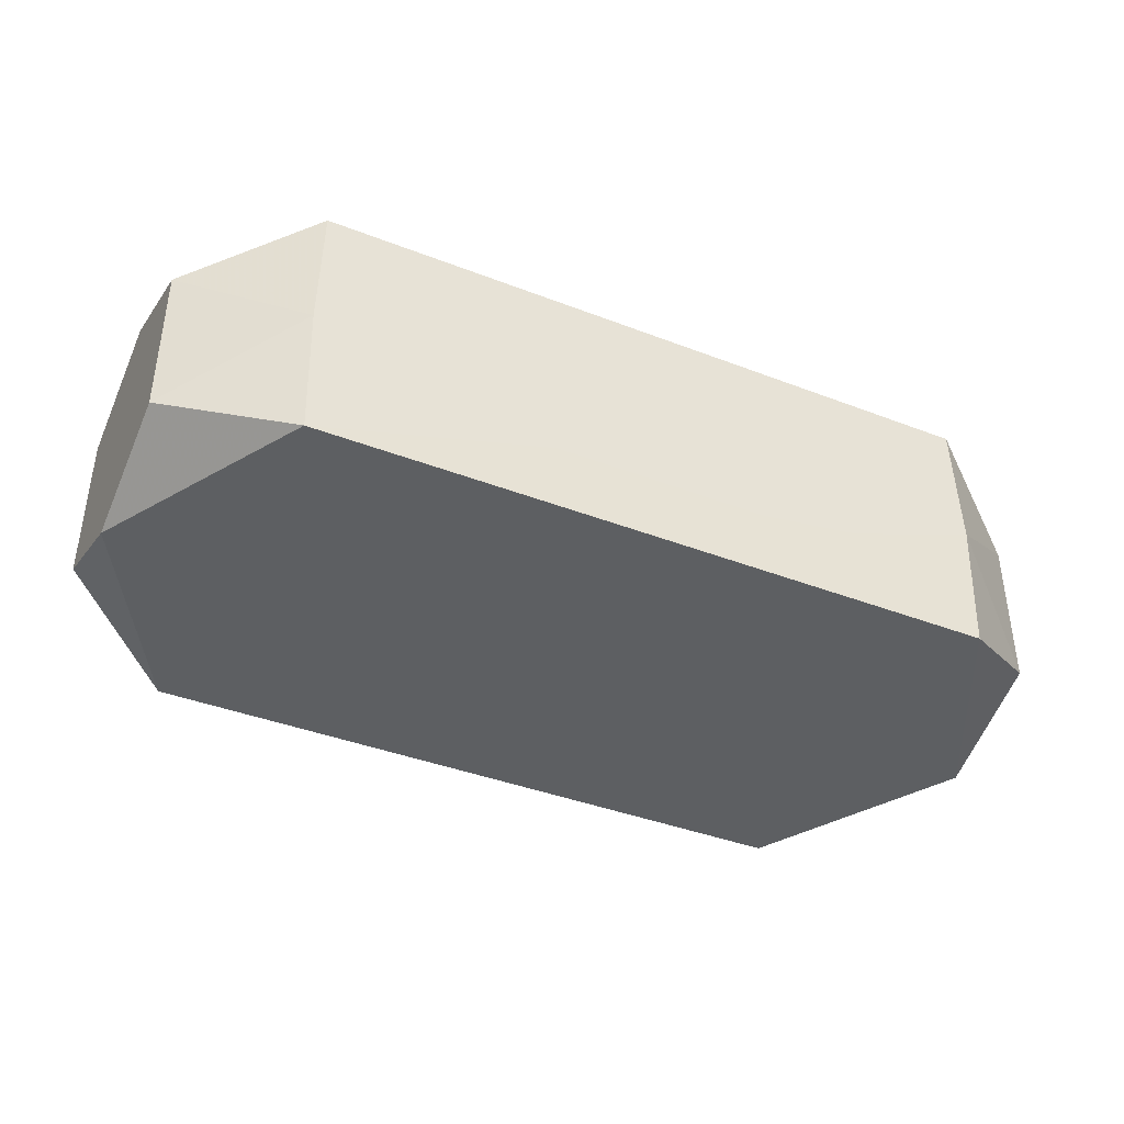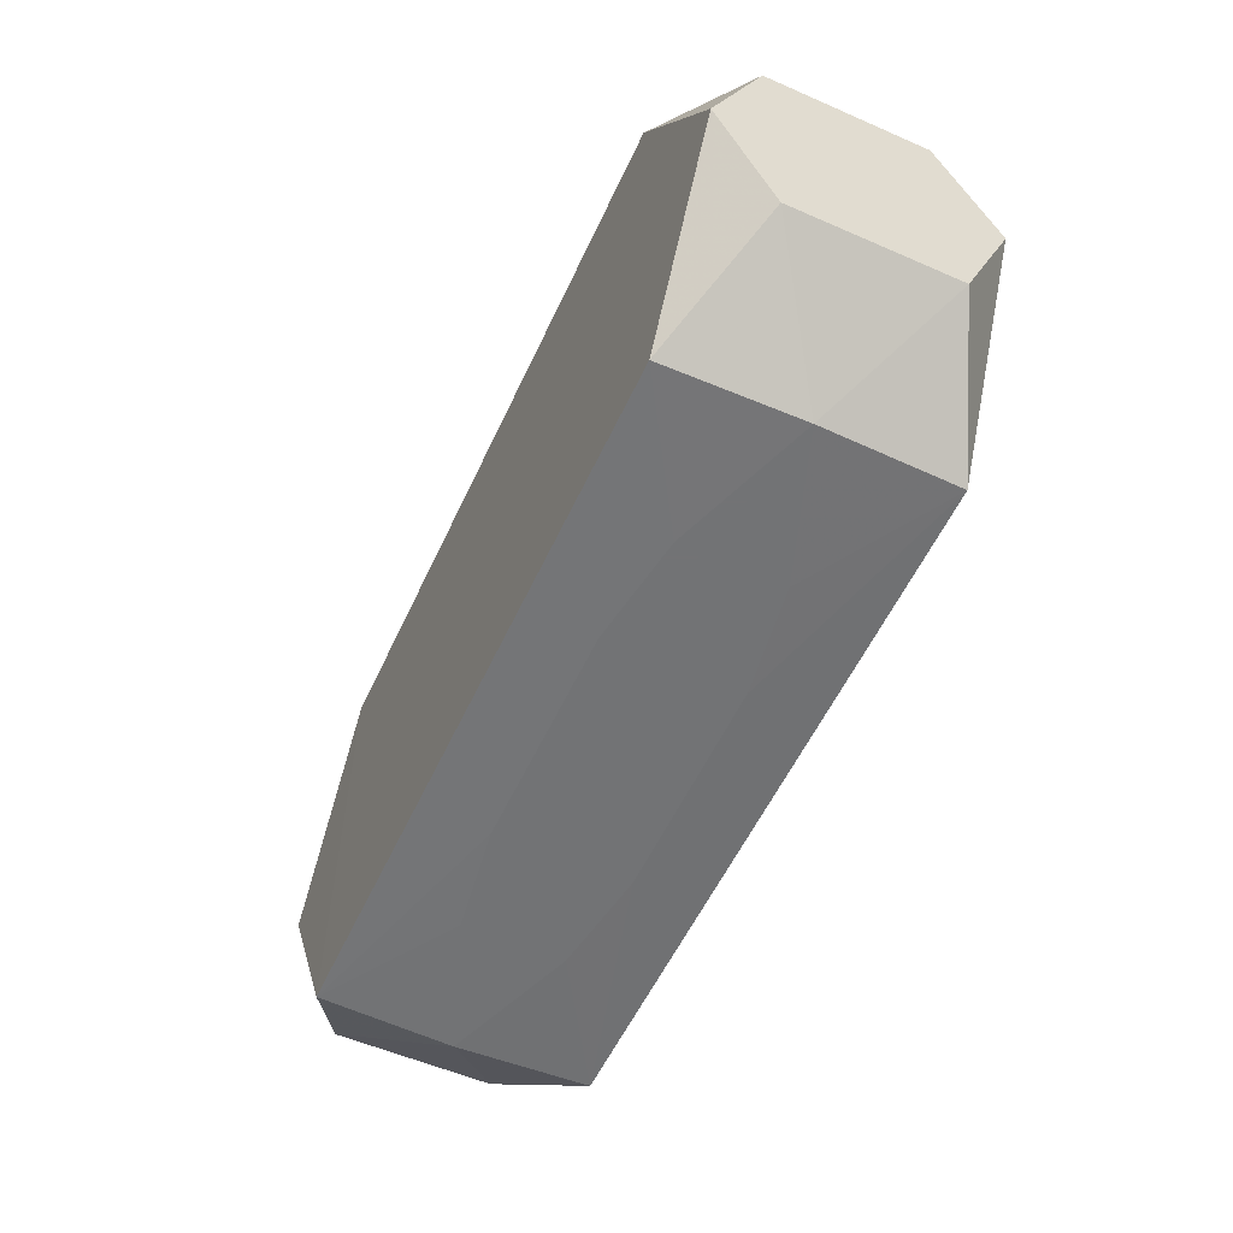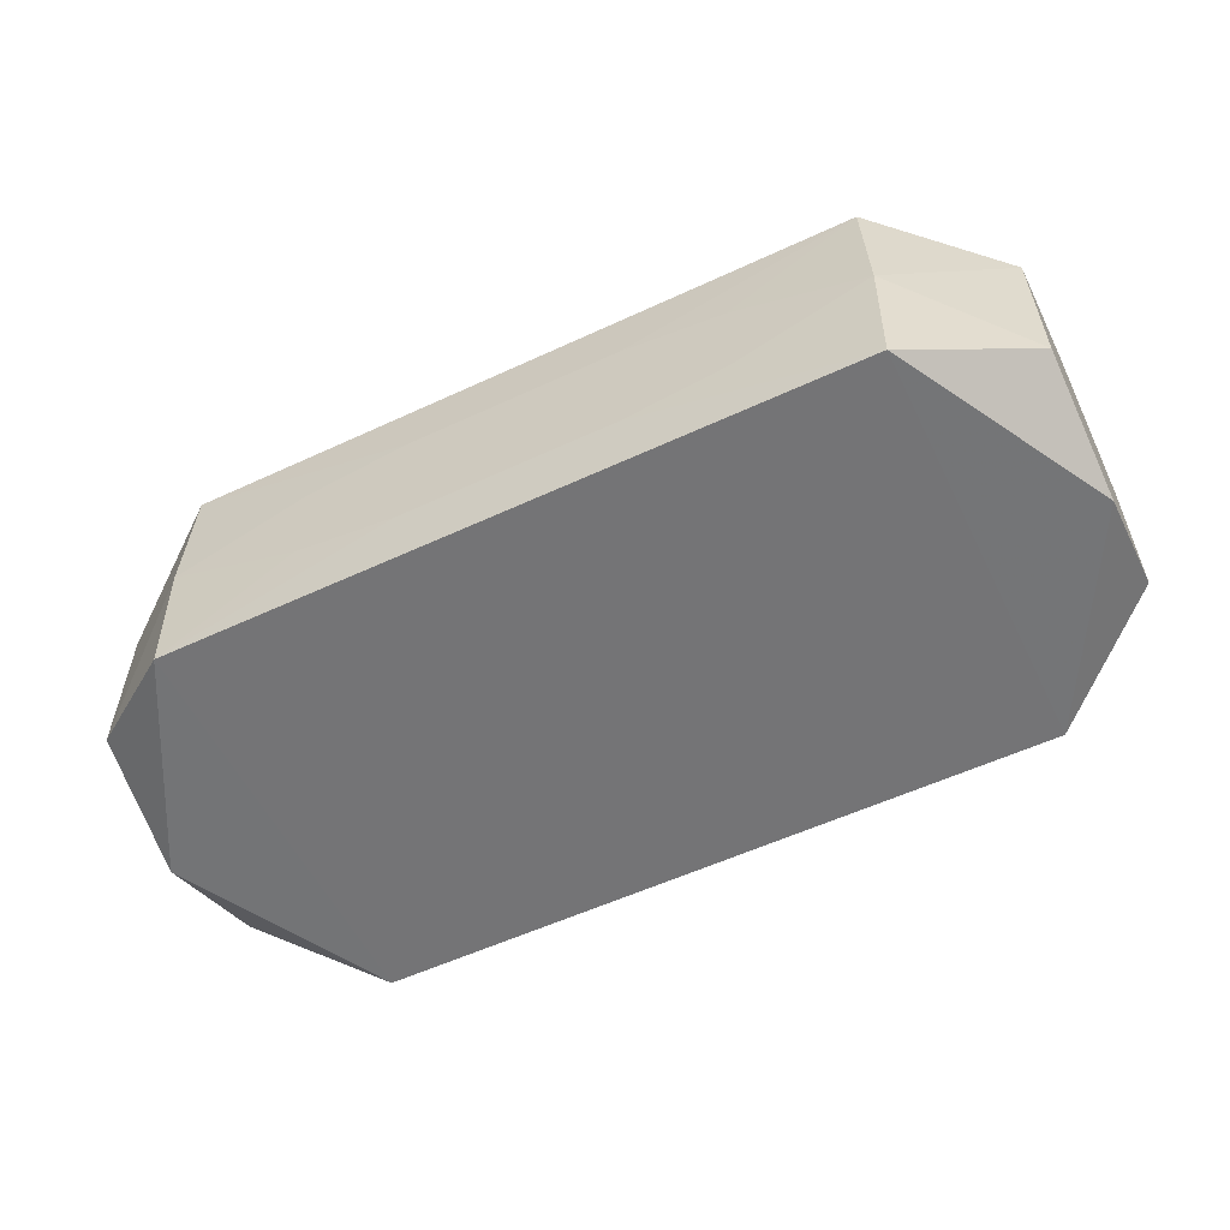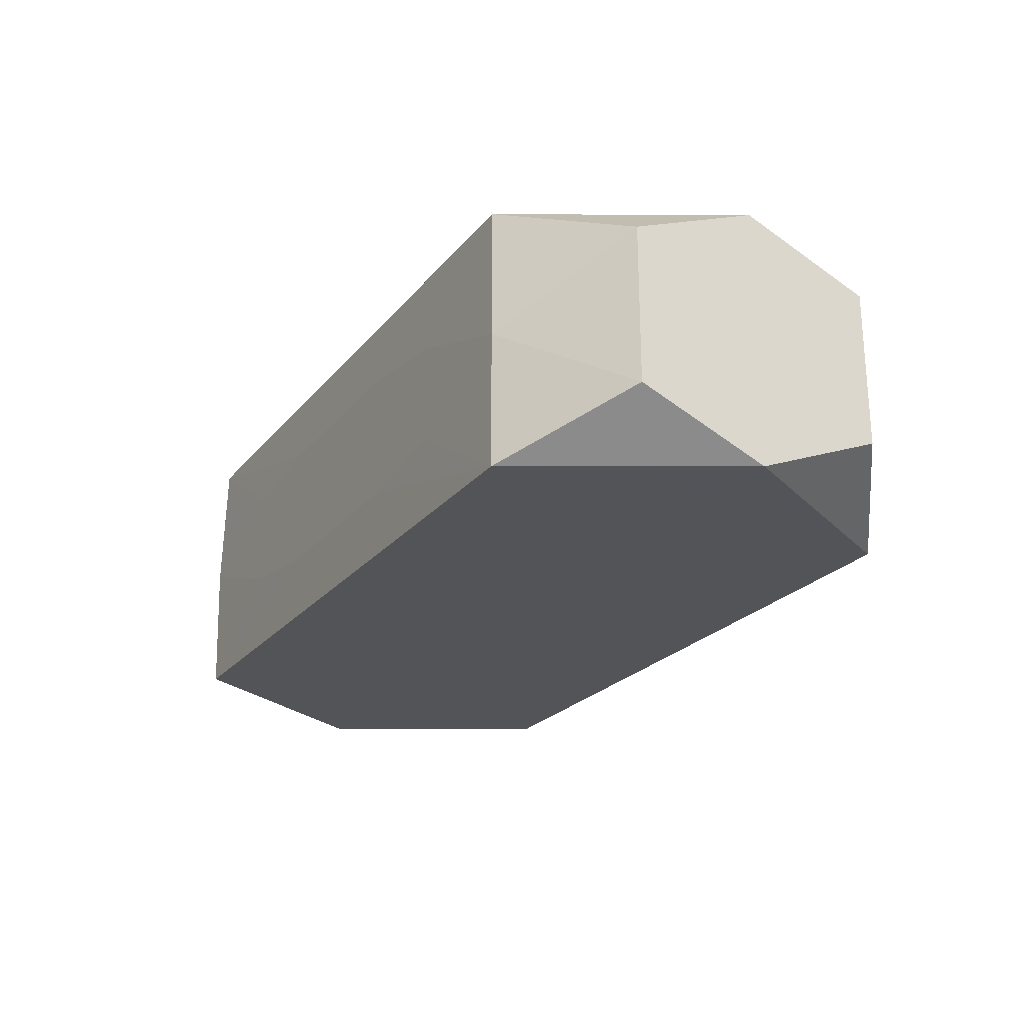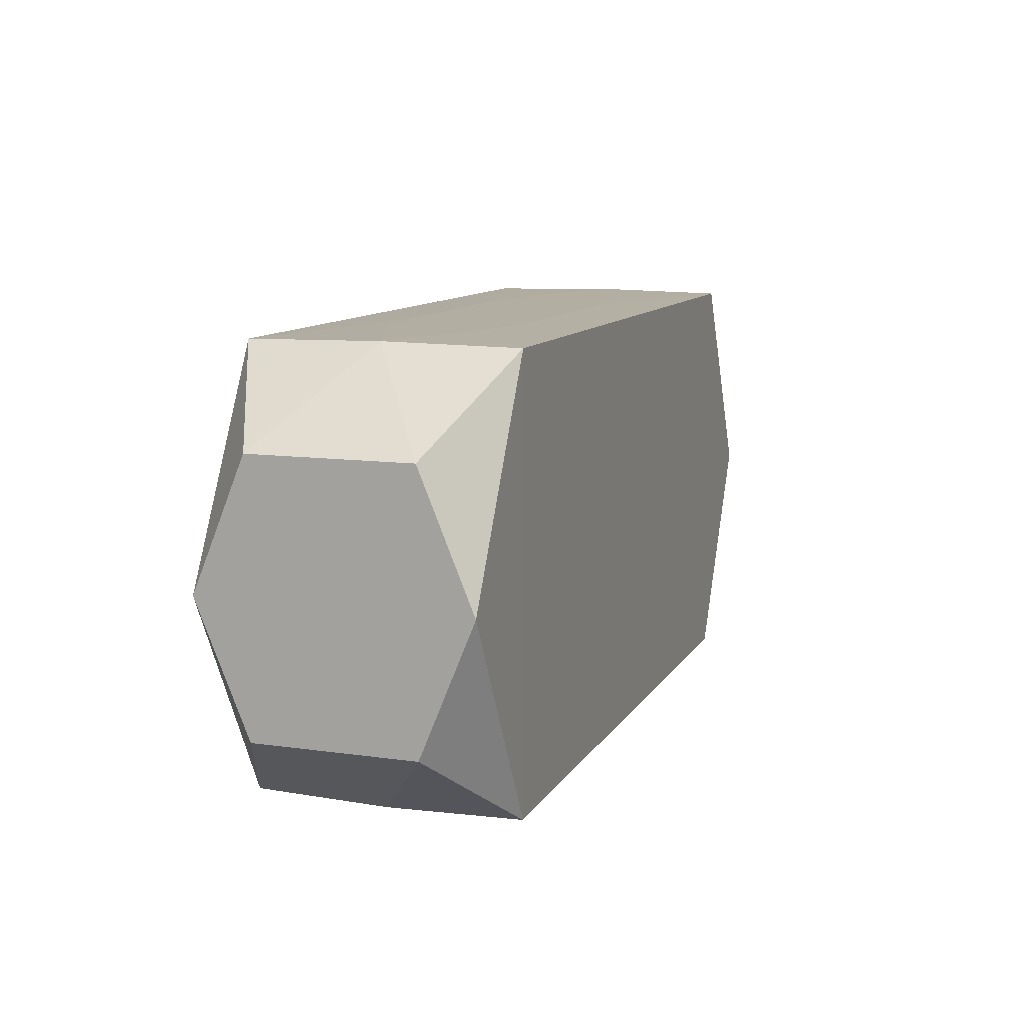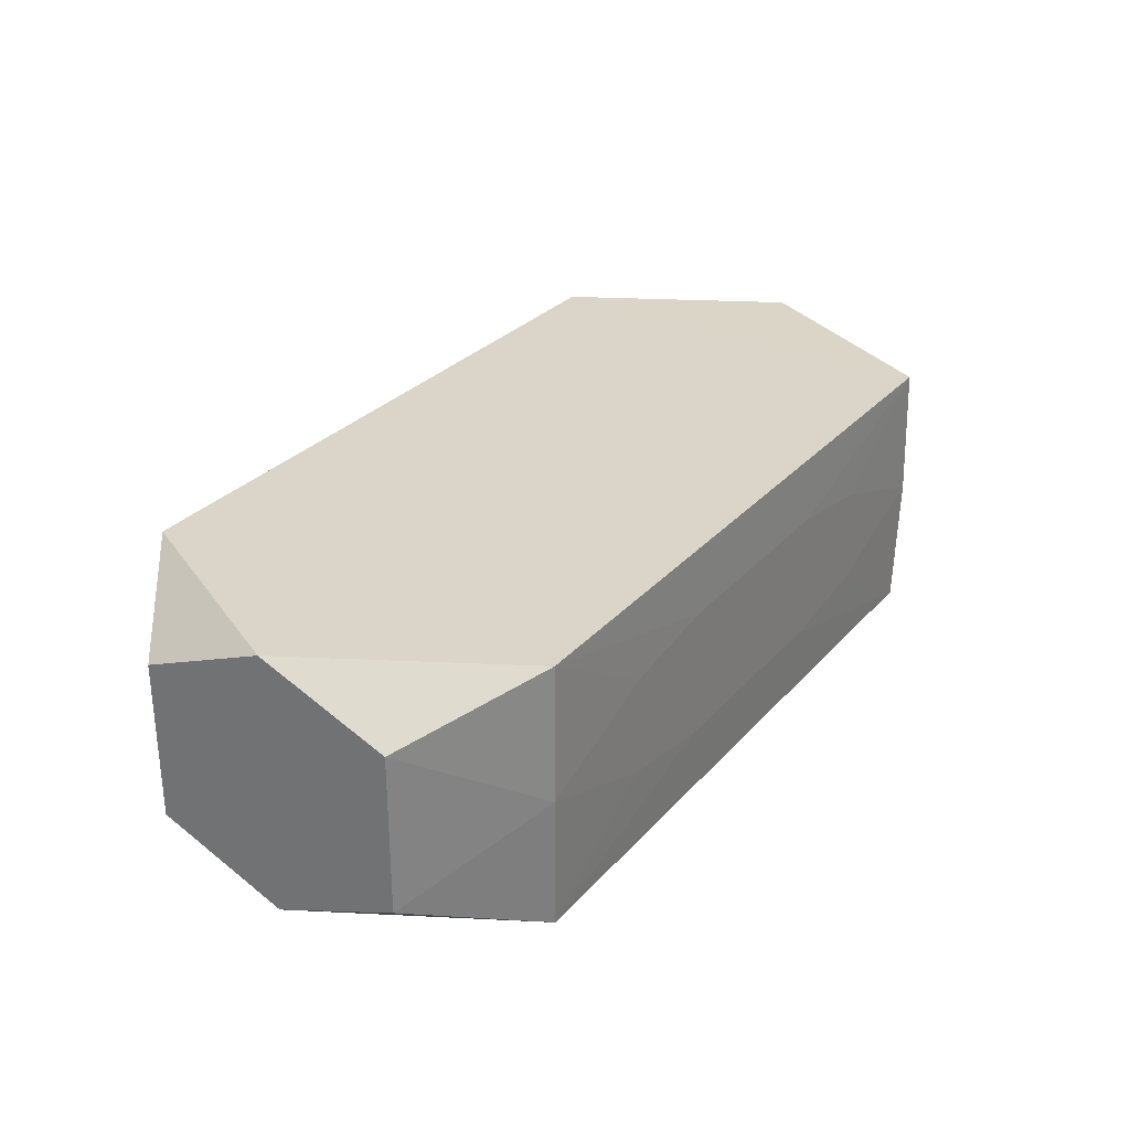
<metadata>
{"format":"obj","ext":"obj","renderer":"f3d","projection":"perspective","resolution":1024,"background":"white","views":[{"elev":-39.6,"azim":154.4,"up":"+Z"},{"elev":-55.9,"azim":65.4,"up":"+Y"},{"elev":-56.3,"azim":25.9,"up":"+Z"},{"elev":-23.5,"azim":60.9,"up":"+Z"},{"elev":10.7,"azim":-70.6,"up":"+Y"},{"elev":29.1,"azim":122.9,"up":"+Z"}]}
</metadata>
<code>
v 0 -0.005355 -0.008665
v -0 -0.002462 0.008665
v -0 0.01417 -0
v -0 0.01402 -0.008665
v -0.005355 0.01402 0.008665
v 0.007125 0.01417 0.004268
v 0.007125 0.01417 -0.004268
v 0.007125 -0.01417 0.004268
v 0.007125 -0.01417 -0.004268
v 0.03041 0 0
v 0.03041 0 -0.00864
v 0.03041 0 0.00864
v 0.03041 -0.008406 0.005195
v 0.03041 -0.008406 -0.005195
v 0.03041 0.008406 0.005195
v 0.03041 0.008406 -0.005195
v 0.008768 -0.002006 0.008665
v -0.008755 -0.01417 -0
v 0.00242 0.01417 0.003915
v 0.00242 -0.01417 0.003915
v 0.014 0.01417 0.003241
v 0.014 0.01417 -0.003241
v 0.014 -0.01417 0.003241
v 0.014 -0.01417 -0.003241
v -0.01197 -0.01402 -0.008665
v -0.01197 -0.01402 0.008665
v -0.01197 0.01402 0.008665
v 0.02292 0.01417 0
v 0.02292 -0.01417 0
v 0.001982 -0.008563 0.008665
v 0.001982 0.008563 -0.008665
v 0.001982 0.008563 0.008665
v -0.02269 -0.01402 -0.008665
v -0.02269 -0.01402 0.008665
v -0.02269 0.01402 -0.008665
v -0.02269 0.01402 0.008665
v -0.002395 0.00148 -0.008665
v 0.02269 -0.01402 -0.008665
v 0.02269 -0.01402 0.008665
v 0.02269 0.01402 -0.008665
v 0.02269 0.01402 0.008665
v -0.02292 0.01417 -0
v -0.02292 -0.01417 -0
v 0.01197 -0.01402 0.008665
v 0.01197 0.01402 -0.008665
v -0.014 0.01417 0.003241
v -0.014 0.01417 -0.003241
v -0.014 -0.01417 0.003241
v -0.014 -0.01417 -0.003241
v 0.01402 0 0.008665
v -0.00242 -0.01417 0.003915
v 0.008755 0.01417 0
v -0.03041 -0 -0.00864
v -0.03041 -0 0.00864
v -0.03041 -0.008406 0.005195
v -0.03041 -0.008406 -0.005195
v -0.03041 0.008406 0.005195
v -0.03041 0.008406 -0.005195
v -0.007125 0.01417 0.004268
v -0.007125 0.01417 -0.004268
v -0.007125 -0.01417 0.004268
v -0.007125 -0.01417 -0.004268
v 0.005355 0.007401 0.008665
v -0.01015 0.00627 0.008665
f 58 35 53
f 40 28 16
f 53 35 33
f 36 34 26
f 35 60 45
f 40 45 7
f 7 45 60
f 3 60 47
f 47 60 35
f 54 34 36
f 11 38 40
f 40 16 11
f 11 16 10
f 34 54 55
f 55 58 53
f 40 38 31
f 44 39 30
f 30 26 44
f 29 13 39
f 28 52 19
f 19 52 3
f 22 28 40
f 40 7 22
f 22 52 28
f 3 52 22
f 22 60 3
f 22 7 60
f 57 54 36
f 58 55 57
f 57 55 54
f 14 11 10
f 38 11 14
f 14 29 38
f 13 29 14
f 39 13 12
f 12 14 10
f 13 14 12
f 28 19 21
f 21 19 6
f 53 33 56
f 56 55 53
f 34 55 43
f 33 49 43
f 43 56 33
f 55 56 43
f 37 33 35
f 37 31 38
f 62 49 33
f 62 43 49
f 3 47 42
f 42 19 3
f 42 47 35
f 35 58 42
f 42 57 36
f 58 57 42
f 39 12 41
f 41 50 39
f 28 21 41
f 41 21 6
f 6 27 41
f 10 16 15
f 15 12 10
f 15 41 12
f 15 16 28
f 28 41 15
f 4 37 35
f 31 37 4
f 40 31 4
f 33 37 25
f 38 62 25
f 25 62 33
f 9 62 38
f 46 42 36
f 19 42 46
f 1 37 38
f 38 25 1
f 1 25 37
f 62 9 24
f 38 29 24
f 24 9 38
f 43 62 18
f 18 24 29
f 62 24 18
f 23 29 39
f 39 26 61
f 61 26 34
f 6 19 59
f 19 46 59
f 59 46 36
f 36 27 59
f 59 27 6
f 50 41 63
f 41 5 63
f 64 5 36
f 2 5 64
f 36 26 64
f 64 26 30
f 30 2 64
f 29 23 20
f 20 18 29
f 51 18 20
f 20 61 51
f 48 18 51
f 51 61 48
f 43 18 48
f 34 43 48
f 48 61 34
f 32 5 2
f 2 63 32
f 32 63 5
f 17 2 30
f 17 63 2
f 50 63 17
f 30 39 17
f 39 50 17
f 39 61 8
f 61 20 8
f 8 23 39
f 8 20 23

</code>
